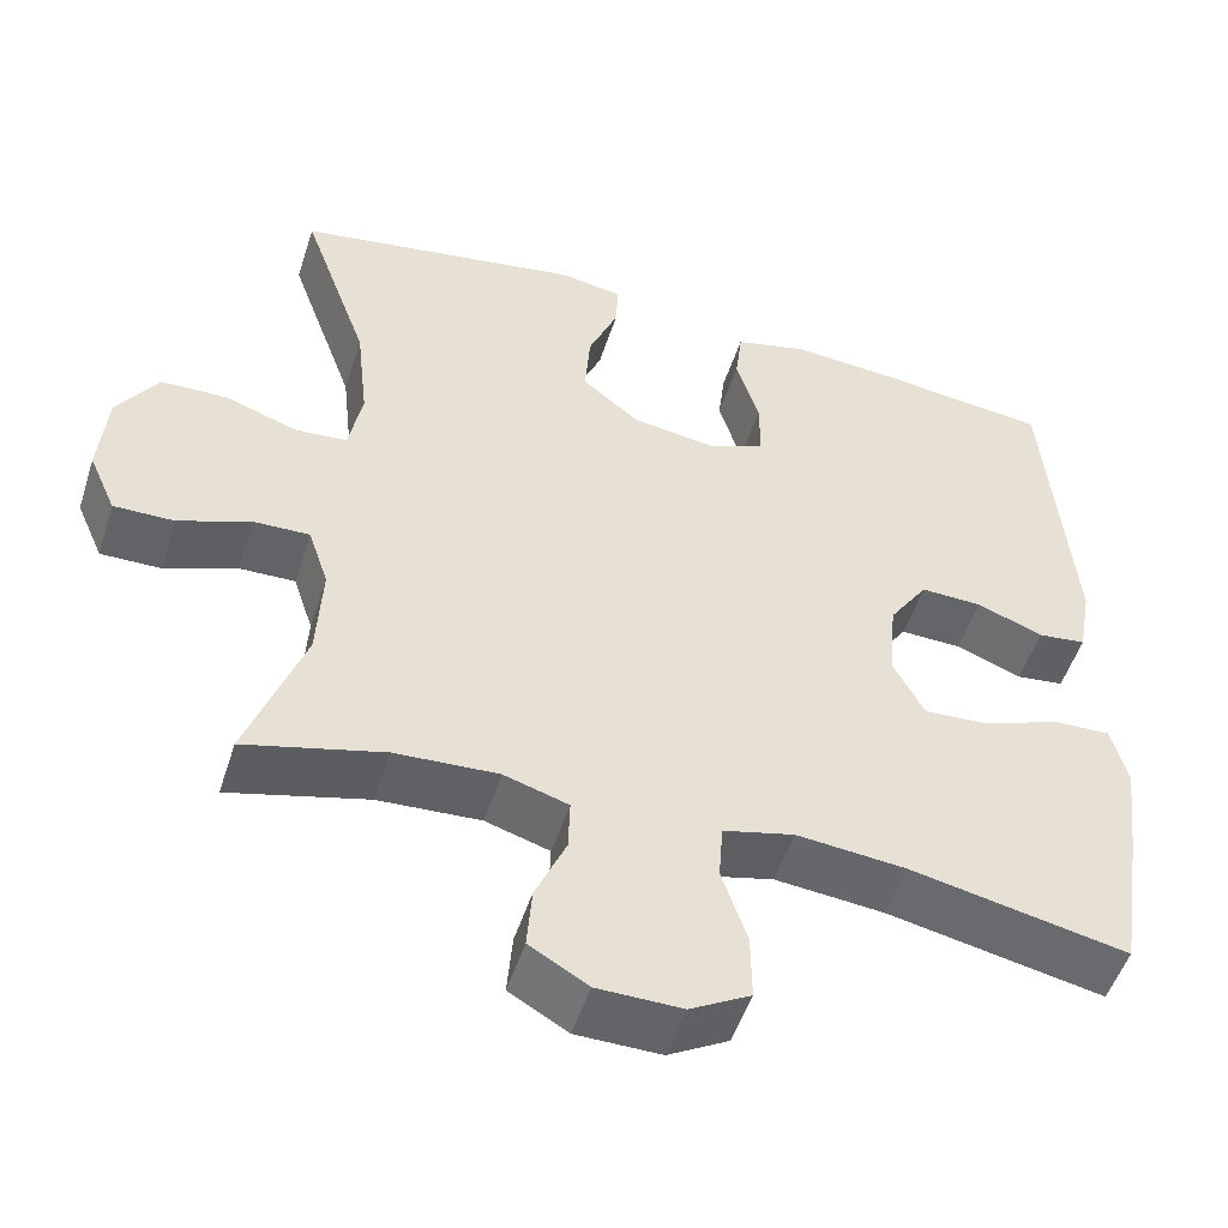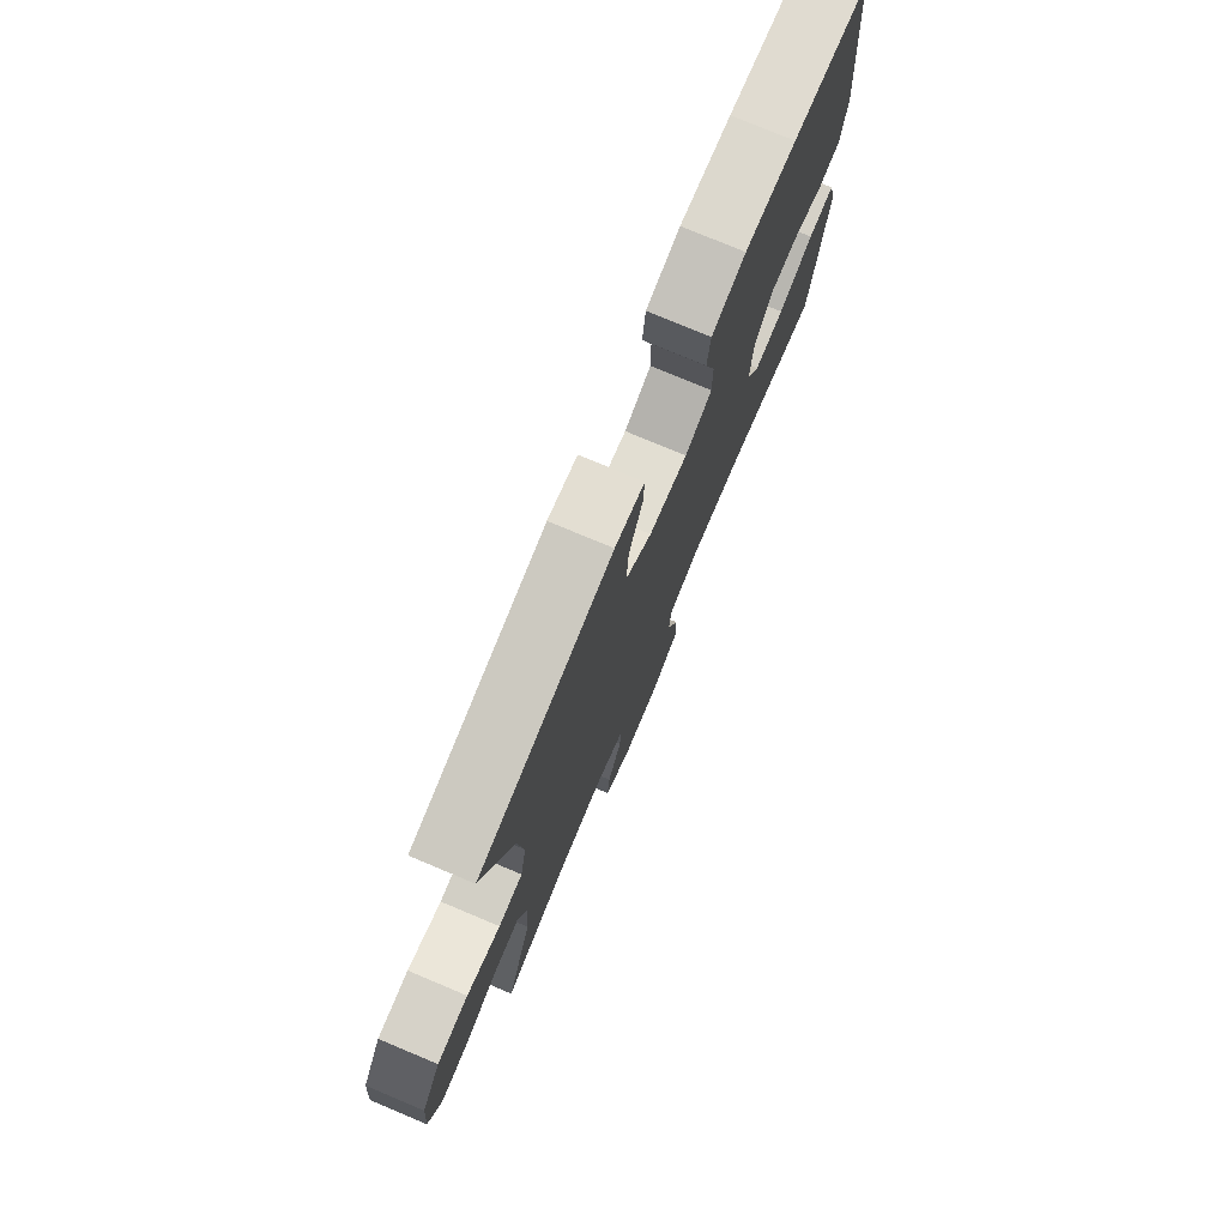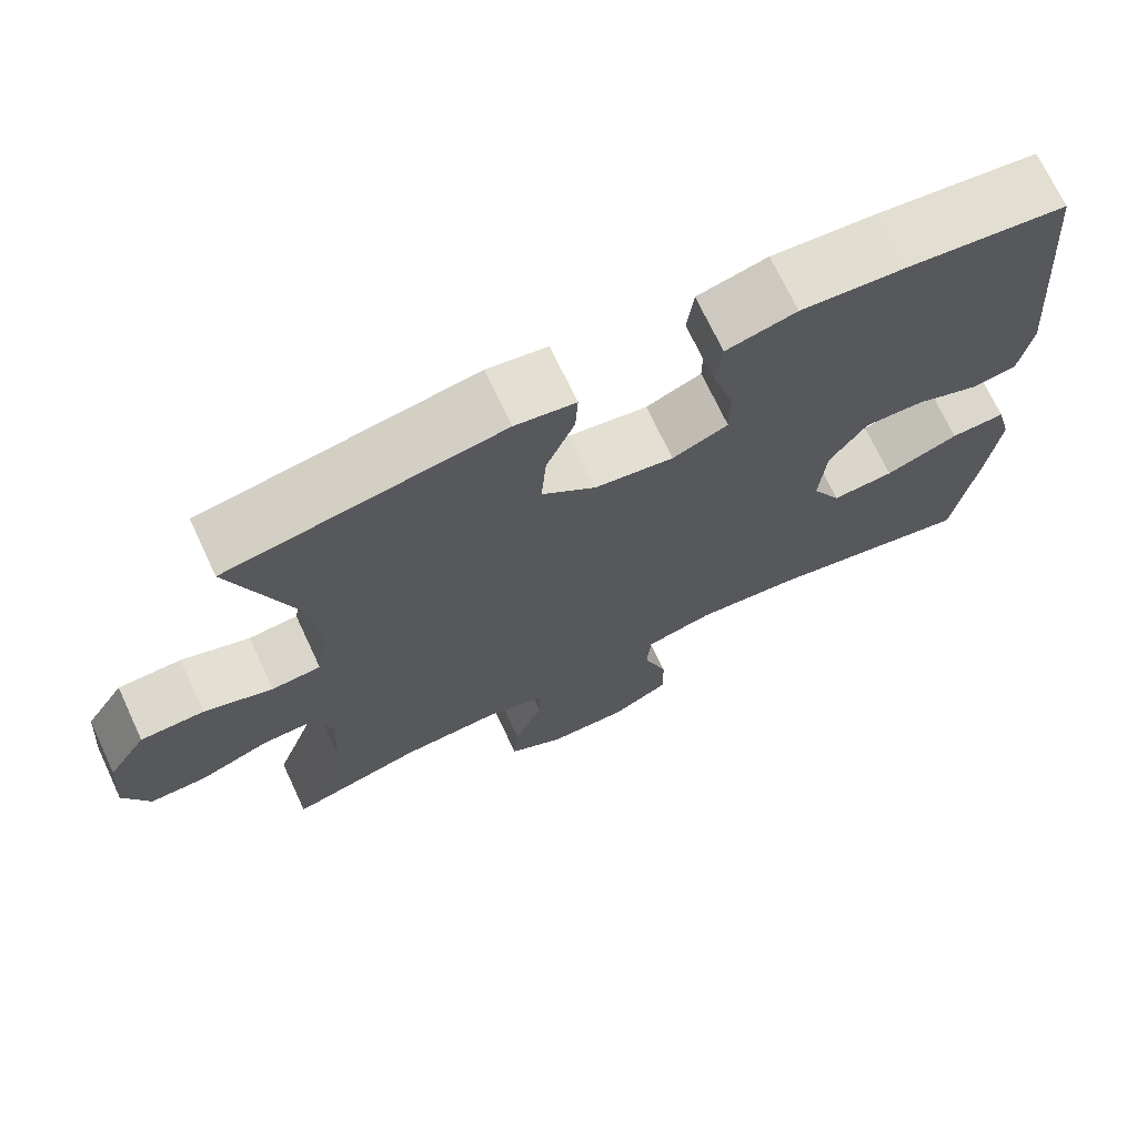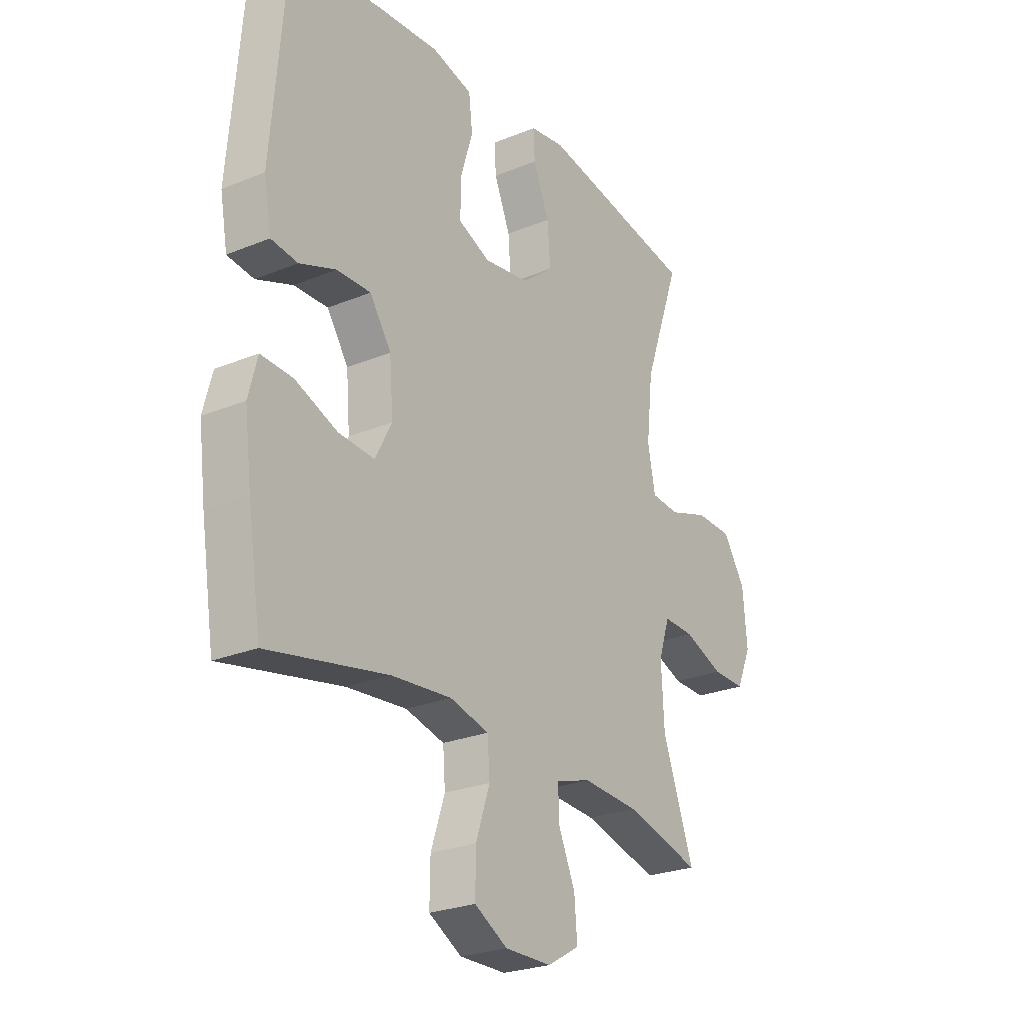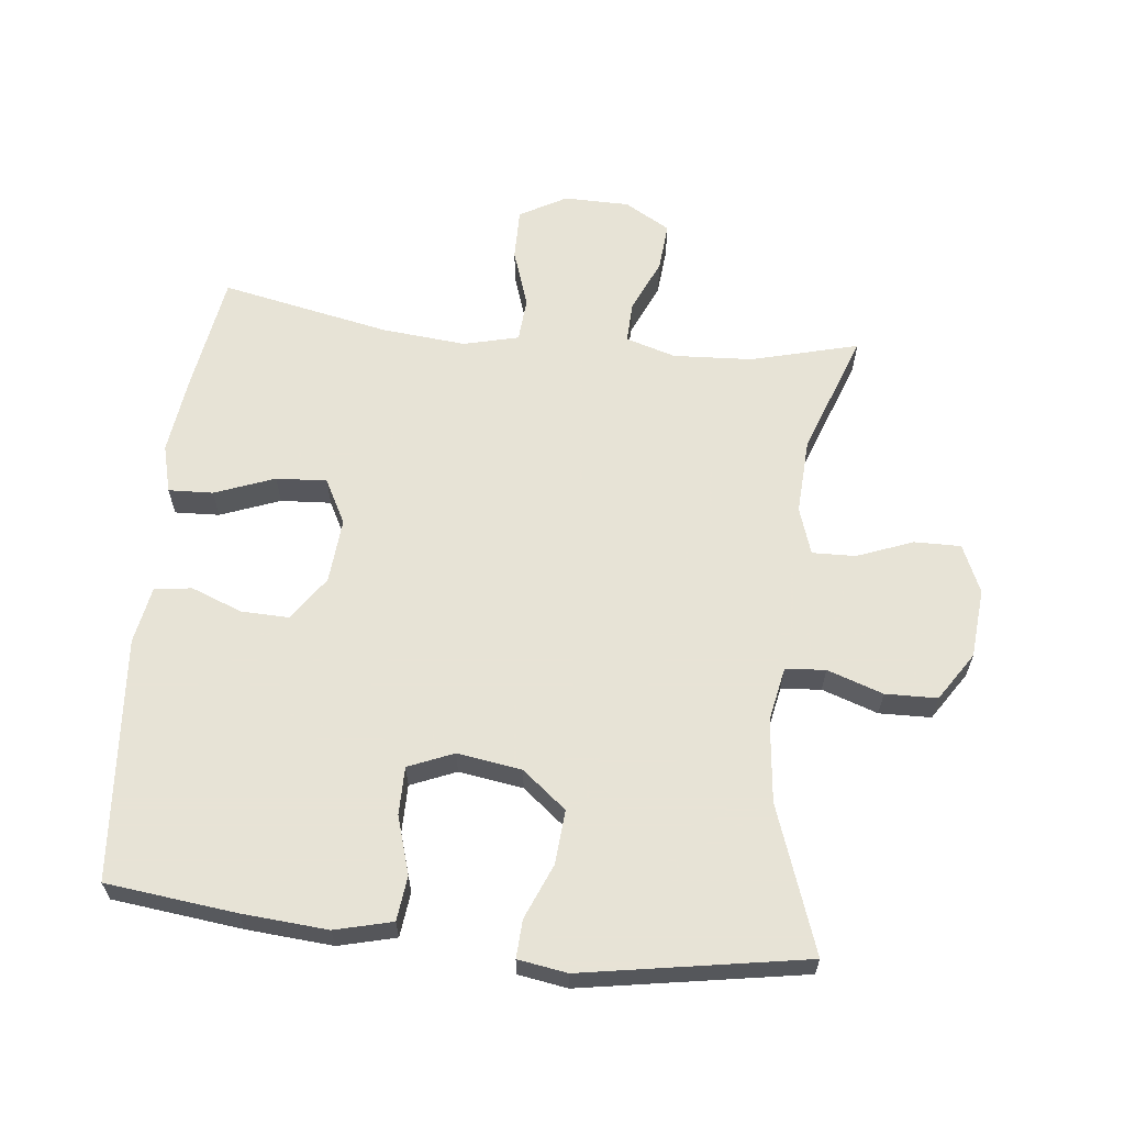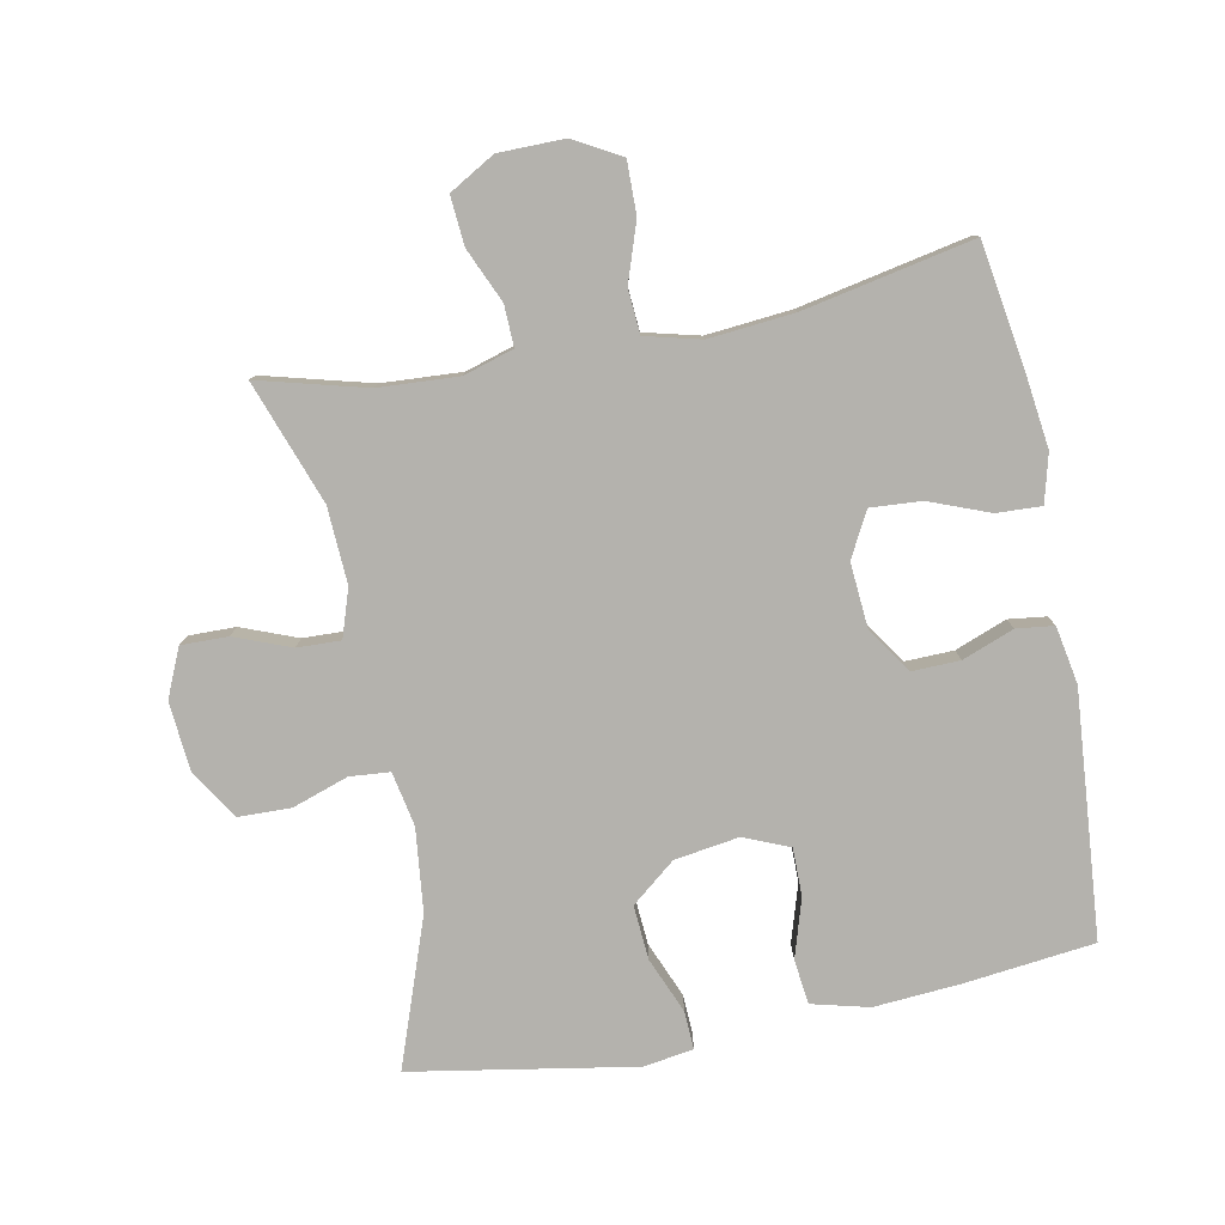
<metadata>
{"format":"obj","ext":"obj","renderer":"f3d","projection":"perspective","resolution":1024,"background":"white","views":[{"elev":-51.2,"azim":162.3,"up":"+Z"},{"elev":76.8,"azim":112.8,"up":"+Z"},{"elev":71.1,"azim":154.9,"up":"+Z"},{"elev":-25.5,"azim":-56.6,"up":"+Z"},{"elev":62.6,"azim":6.3,"up":"+Y"},{"elev":-79.6,"azim":-169.0,"up":"+Y"}]}
</metadata>
<code>
v 0.5 0.07 -0.5
v 0.337 0.07 -0.457
v 0.216 0.07 -0.45
v 0.14 0.07 -0.473
v 0.142 0.07 -0.535
v 0.178 0.07 -0.617
v 0.184 0.07 -0.691
v 0.115 0.07 -0.731
v 0.015 0.07 -0.732
v -0.056 0.07 -0.692
v -0.055 0.07 -0.613
v -0.025 0.07 -0.524
v -0.03 0.07 -0.457
v -0.114 0.07 -0.436
v -0.243 0.07 -0.448
v -0.5 0.07 -0.5
v -0.529 0.07 -0.317
v -0.544 0.07 -0.199
v -0.525 0.07 -0.126
v -0.457 0.07 -0.129
v -0.366 0.07 -0.164
v -0.289 0.07 -0.169
v -0.253 0.07 -0.101
v -0.261 0.07 -0.002
v -0.307 0.07 0.066
v -0.38 0.07 0.064
v -0.458 0.07 0.034
v -0.515 0.07 0.041
v -0.531 0.07 0.129
v -0.5 0.07 0.5
v -0.303 0.07 0.523
v -0.172 0.07 0.533
v -0.085 0.07 0.511
v -0.077 0.07 0.443
v -0.104 0.07 0.355
v -0.104 0.07 0.282
v -0.035 0.07 0.253
v 0.063 0.07 0.268
v 0.13 0.07 0.322
v 0.124 0.07 0.404
v 0.089 0.07 0.488
v 0.086 0.07 0.546
v 0.161 0.07 0.558
v 0.5 0.07 0.5
v 0.421 0.07 0.278
v 0.407 0.07 0.152
v 0.423 0.07 0.069
v 0.484 0.07 0.064
v 0.569 0.07 0.093
v 0.648 0.07 0.091
v 0.696 0.07 0.017
v 0.705 0.07 -0.089
v 0.673 0.07 -0.162
v 0.602 0.07 -0.161
v 0.517 0.07 -0.128
v 0.451 0.07 -0.126
v 0.427 0.07 -0.198
v 0.433 0.07 -0.314
v 0.5 0 -0.5
v 0.337 0 -0.457
v 0.216 0 -0.45
v 0.14 0 -0.473
v 0.142 0 -0.535
v 0.178 0 -0.617
v 0.184 0 -0.691
v 0.115 0 -0.731
v 0.015 0 -0.732
v -0.056 0 -0.692
v -0.055 0 -0.613
v -0.025 0 -0.524
v -0.03 0 -0.457
v -0.114 0 -0.436
v -0.243 0 -0.448
v -0.5 0 -0.5
v -0.529 0 -0.317
v -0.544 0 -0.199
v -0.525 0 -0.126
v -0.457 0 -0.129
v -0.366 0 -0.164
v -0.289 0 -0.169
v -0.253 0 -0.101
v -0.261 0 -0.002
v -0.307 0 0.066
v -0.38 0 0.064
v -0.458 0 0.034
v -0.515 0 0.041
v -0.531 0 0.129
v -0.5 0 0.5
v -0.303 0 0.523
v -0.172 0 0.533
v -0.085 0 0.511
v -0.077 0 0.443
v -0.104 0 0.355
v -0.104 0 0.282
v -0.035 0 0.253
v 0.063 0 0.268
v 0.13 0 0.322
v 0.124 0 0.404
v 0.089 0 0.488
v 0.086 0 0.546
v 0.161 0 0.558
v 0.5 0 0.5
v 0.421 0 0.278
v 0.407 0 0.152
v 0.423 0 0.069
v 0.484 0 0.064
v 0.569 0 0.093
v 0.648 0 0.091
v 0.696 0 0.017
v 0.705 0 -0.089
v 0.673 0 -0.162
v 0.602 0 -0.161
v 0.517 0 -0.128
v 0.451 0 -0.126
v 0.427 0 -0.198
v 0.433 0 -0.314
f 53 54 55
f 52 53 55
f 51 52 55
f 50 51 55
f 49 50 55
f 48 49 55
f 47 48 55 56
f 46 47 56 57
f 43 44 45
f 42 43 45
f 41 42 45
f 40 41 45
f 39 40 45 46
f 46 57 58
f 39 46 58
f 38 39 58
f 33 34 35
f 32 33 35
f 31 32 35
f 30 31 35
f 29 30 35
f 28 29 35
f 27 28 35
f 26 27 35
f 25 26 35 36
f 24 25 36 37
f 19 20 21
f 18 19 21
f 17 18 21
f 16 17 21
f 15 16 21
f 14 15 21 22
f 13 14 22 23
f 10 11 12
f 9 10 12
f 8 9 12
f 7 8 12
f 6 7 12
f 5 6 12
f 4 5 12 13
f 37 38 58
f 24 37 58
f 23 24 58
f 13 23 58
f 4 13 58
f 3 4 58
f 58 1 2
f 2 3 58
f 113 112 111
f 113 111 110
f 113 110 109
f 113 109 108
f 113 108 107
f 113 107 106
f 114 113 106 105
f 115 114 105 104
f 103 102 101
f 103 101 100
f 103 100 99
f 103 99 98
f 104 103 98 97
f 116 115 104
f 116 104 97
f 116 97 96
f 93 92 91
f 93 91 90
f 93 90 89
f 93 89 88
f 93 88 87
f 93 87 86
f 93 86 85
f 93 85 84
f 94 93 84 83
f 95 94 83 82
f 79 78 77
f 79 77 76
f 79 76 75
f 79 75 74
f 79 74 73
f 80 79 73 72
f 81 80 72 71
f 70 69 68
f 70 68 67
f 70 67 66
f 70 66 65
f 70 65 64
f 70 64 63
f 71 70 63 62
f 116 96 95
f 116 95 82
f 116 82 81
f 116 81 71
f 116 71 62
f 116 62 61
f 60 59 116
f 116 61 60
f 1 59 60 2
f 2 60 61 3
f 3 61 62 4
f 4 62 63 5
f 5 63 64 6
f 6 64 65 7
f 7 65 66 8
f 8 66 67 9
f 9 67 68 10
f 10 68 69 11
f 11 69 70 12
f 12 70 71 13
f 13 71 72 14
f 14 72 73 15
f 15 73 74 16
f 16 74 75 17
f 17 75 76 18
f 18 76 77 19
f 19 77 78 20
f 20 78 79 21
f 21 79 80 22
f 22 80 81 23
f 23 81 82 24
f 24 82 83 25
f 25 83 84 26
f 26 84 85 27
f 27 85 86 28
f 28 86 87 29
f 29 87 88 30
f 30 88 89 31
f 31 89 90 32
f 32 90 91 33
f 33 91 92 34
f 34 92 93 35
f 35 93 94 36
f 36 94 95 37
f 37 95 96 38
f 38 96 97 39
f 39 97 98 40
f 40 98 99 41
f 41 99 100 42
f 42 100 101 43
f 43 101 102 44
f 44 102 103 45
f 45 103 104 46
f 46 104 105 47
f 47 105 106 48
f 48 106 107 49
f 49 107 108 50
f 50 108 109 51
f 51 109 110 52
f 52 110 111 53
f 53 111 112 54
f 54 112 113 55
f 55 113 114 56
f 56 114 115 57
f 57 115 116 58
f 58 116 59 1

</code>
